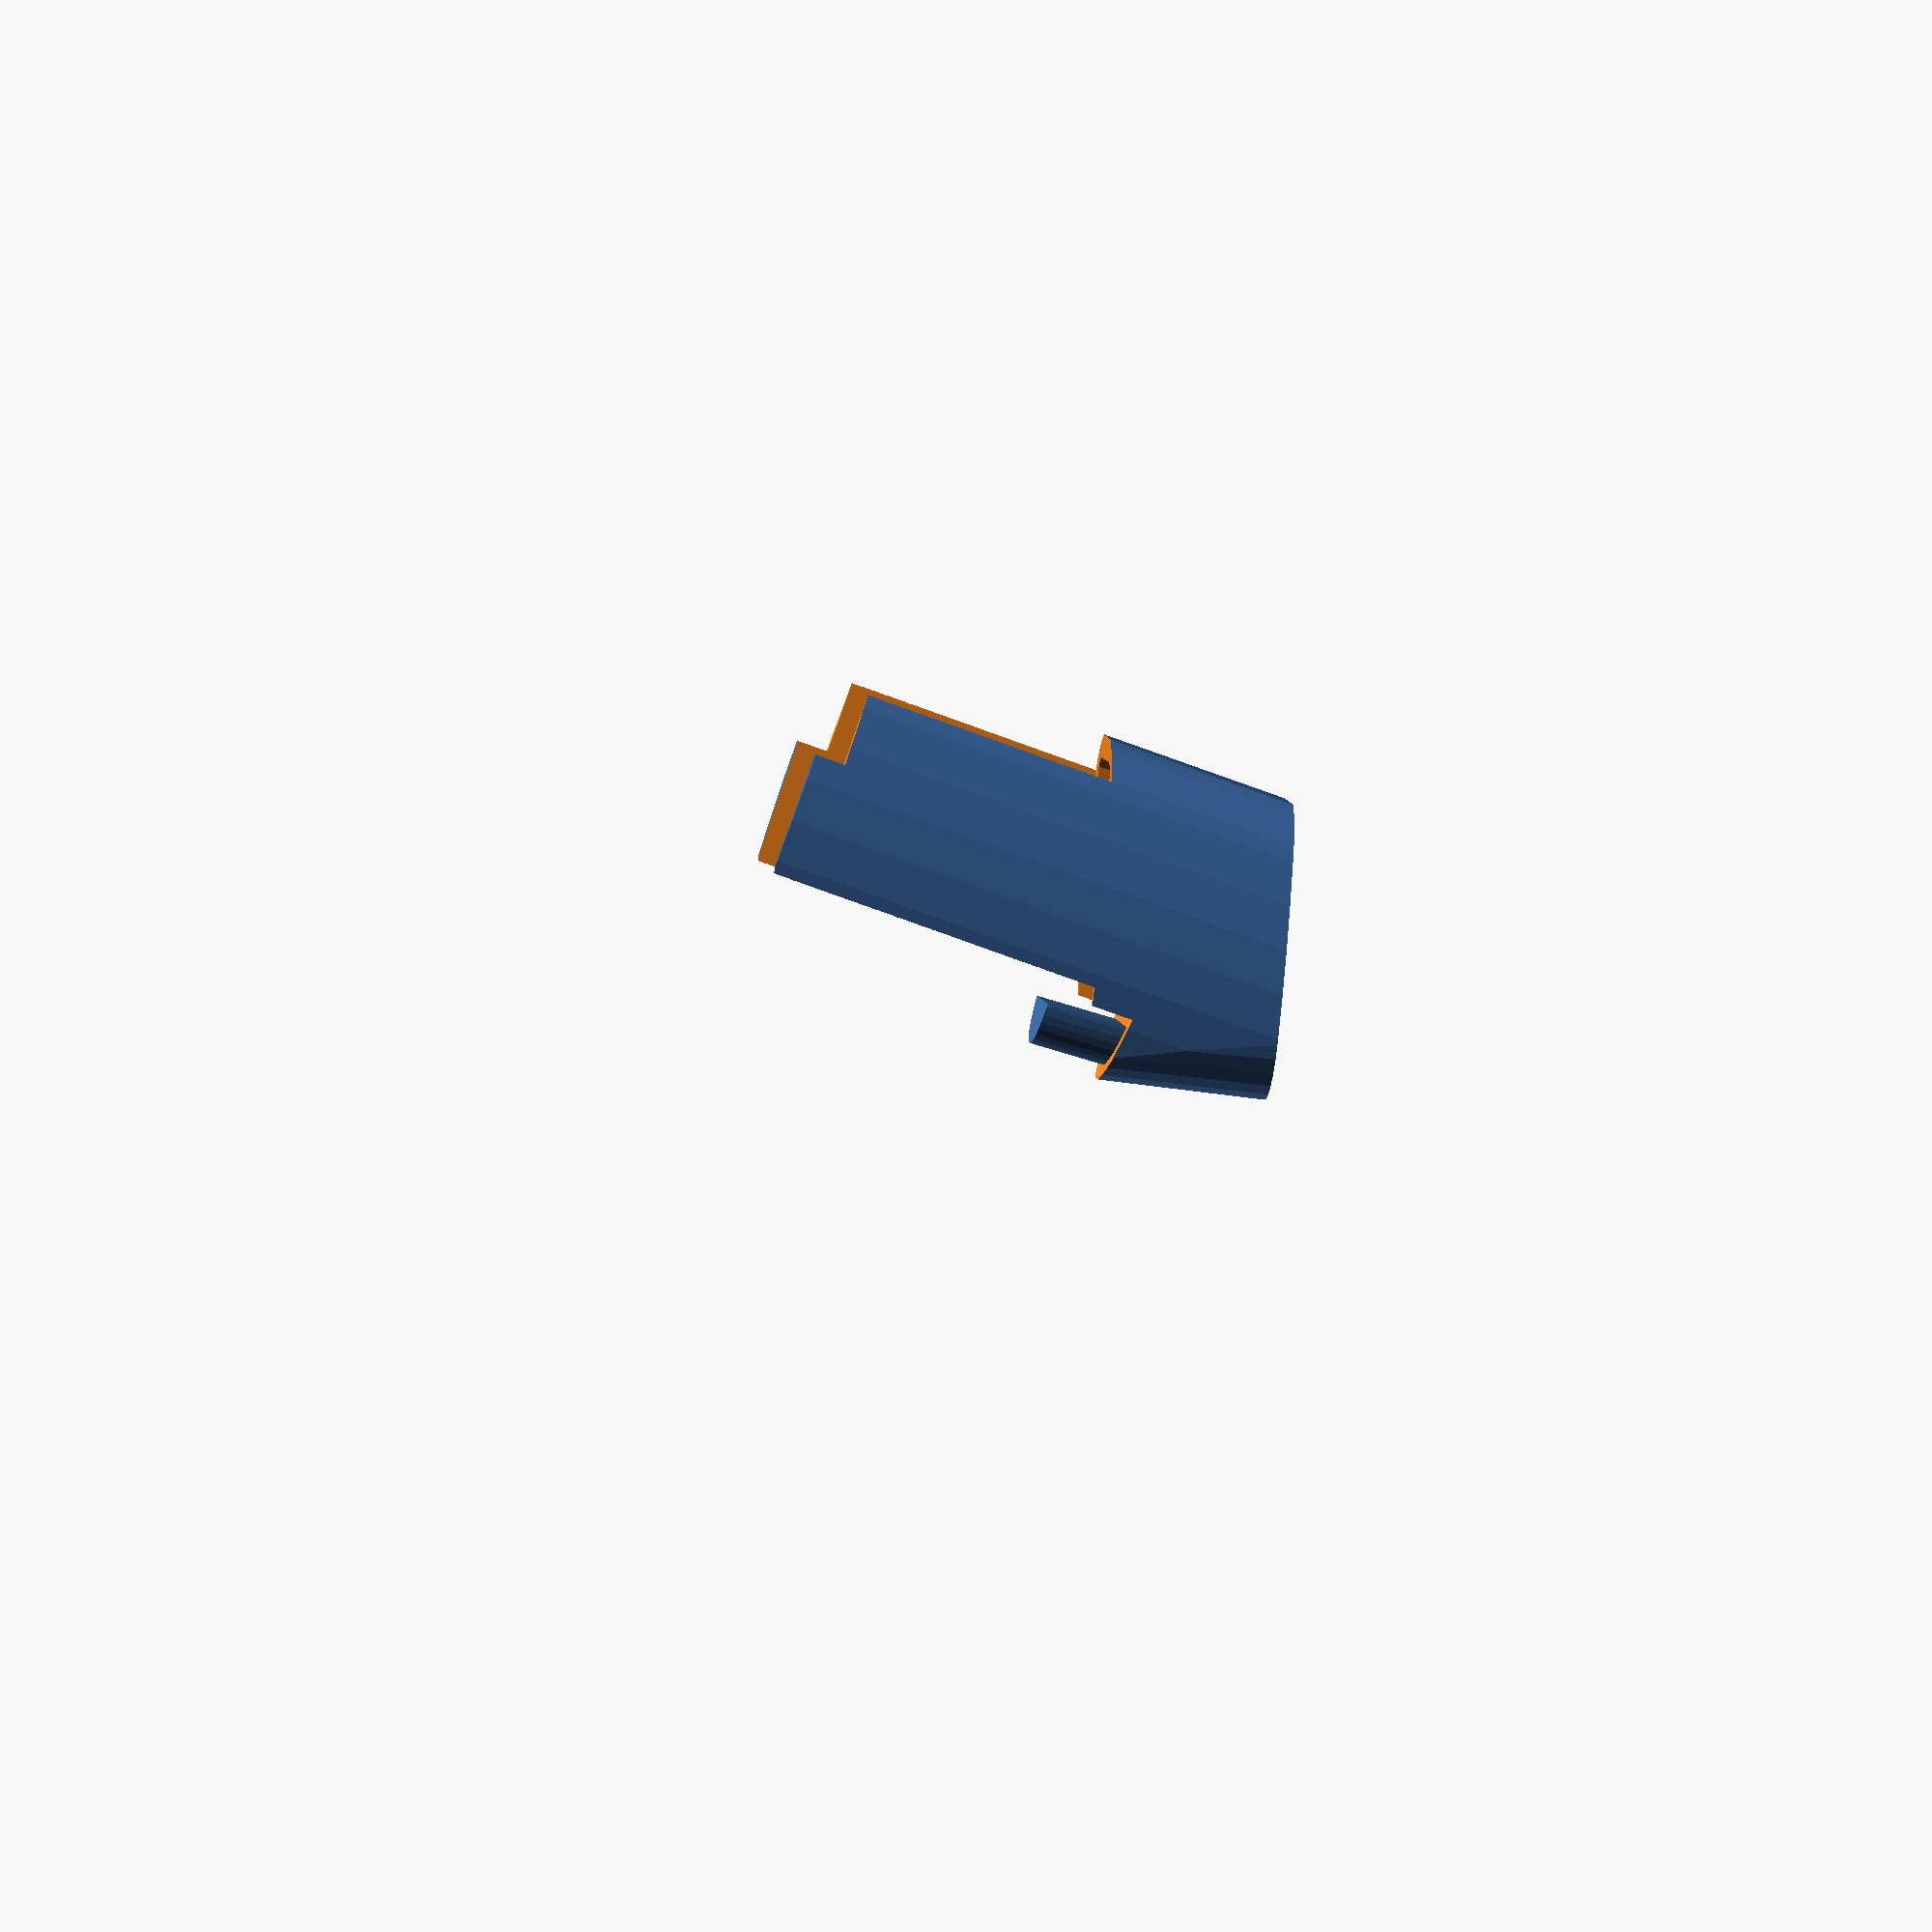
<openscad>
//
// Glock(r) 42 grip extension "G42K"
//
// For use with ETS magazines only.
//
// Copyright (c) 2019 Pete Zaitcev
//

module main_body(height) {
    // maximum width from side to side
    butt_width = 26.6;

    side_r = 50;
    front_r = 13;
    back_r = 12.4;

    intersection () {

        // This multmatrix is for the front strap
        multmatrix(m = [[   1,   0,  -0.27, 0],
                        [   0,   1,   0,     0],
                        [   0,   0,   1,     0],
                        [   0,   0,   0,     1]])
        {
            intersection () {
                $fn = 52;
                translate([0, (side_r - butt_width/2)*-1, 0])
                    cylinder(height, side_r, side_r);
                translate([0, side_r - butt_width/2, 0])
                    cylinder(height, side_r, side_r);
                // Front strap slope
                translate([-19, ((butt_width * 1.1)/2)*-1, 0])
                    cube([100, butt_width * 1.1, height]);
            }
        }

        // Additional bevelling for the front strap
        multmatrix(m = [[   1,   0,  -0.215, 0],
                        [   0,   1,   0,     0],
                        [   0,   0,   1,     0],
                        [   0,   0,   0,     1]])
        {
            union () {
                $fn = 40;
                translate([-7.5, 0, 0])
                    cylinder(height, front_r, front_r*1.15);
                translate([-6.5, ((butt_width * 1.1)/2)*-1, 0])
                    cube([60, butt_width * 1.1, height]);
                translate([-20, ((butt_width * 1.1)/2)*-1, 25.1])
                    cube([60, butt_width * 1.1, height]);
            }
        }

        // The back strap has a complex swell. We implement it using a typical
        // half-cylinder, through a union of a giant cube and a cylinder.
        multmatrix(m = [[   1,   0,   0.028, 0],
                        [   0,   1,   0,     0],
                        [   0,   0,   1,     0],
                        [   0,   0,   0,     1]])
        {
            union () {
                translate([back_r-3.9, 0, 0])
                    cylinder(height, back_r, back_r*0.6);
                translate([(60 - (back_r))*-1, ((butt_width * 1.1)/2)*-1, 0])
                    cube([60, butt_width * 1.1, height]);
            }
        }

        // The top cut is a rotated cube. We use a multmatrix for most
        // of the body, instead of rotation, but then we want two square
        // angle cuts at the top, and this is it.
        translate([-21, butt_width*-1, -11.6]) {
            rotate(-14.5, [0, 1, 0]) {
                difference () {
                    cube([60, butt_width*2, (height + 3) / cos(14)]);
                    translate([0, 0, height + 1])
                        cube([19, butt_width*2, 10]);
                }
            }
        }
    }
}

// The magazine opening is a little tricky. The angle of the magazine and
// the angle of the grip on Glock 42 differ, so the front strap gets quite
// thin at the bottom. In addition, ETS magazines are thicker outside of the
// factory grip than the magazine well is (the well is only 17.3 mm wide).
// Finally, thanks to the reality of 3D printing, the printed well comes out
// narrower than the model. The actual magazine is 17.7 mm thick in the rear,
// but we need more. Fortunately, it narrows towards the nose.

mag_cav_width_rear = 19.0;

module mag_cavity(height) {

    front_r = 3.0;

    cav_width_rear = mag_cav_width_rear;
    cav_width_nose = 16.2;
    cav_length = 31.5;  // note that scalloping makes it longer

    multmatrix(m = [[   1,   0,  -0.215, 0],
                    [   0,   1,   0,     0],
                    [   0,   0,   1,     0],
                    [   0,   0,   0,     1]])
    {
        union () {
            hull () {
                // XXX This $fn has no effect for an unknown reason.
                // $fn = 18;
                translate([front_r, (cav_width_nose/2 - front_r)*-1, 0])
                    cylinder(height, front_r, front_r);
                translate([front_r, (cav_width_nose/2 - front_r), 0])
                    cylinder(height, front_r, front_r);

                translate([cav_length*0.33,
                           (cav_width_rear/2 - front_r)*-1, 0])
                    cylinder(height, front_r, front_r);
                translate([cav_length*0.33,
                           (cav_width_rear/2 - front_r), 0])
                    cylinder(height, front_r, front_r);

                rear_r = 1.0;
                // very small circles in the rear of the cavity
                $fn = 12;
                translate([cav_length - rear_r,
                           (cav_width_rear/2 - rear_r)*-1, 0])
                    cylinder(height, rear_r, rear_r);
                translate([cav_length - rear_r,
                           (cav_width_rear/2 - rear_r), 0])
                    cylinder(height, rear_r, rear_r);

                // This is simple but somehow the shape of the hull changes.
                // translate([cav_length - 10, (cav_width_rear/2)*-1, 0])
                //     cube([10, cav_width_rear, height]);
            }

            // This little scalloping in the rear reduces friction.
            translate([1.0, ((cav_width_rear*0.7)/2)*-1, 0])
                cube([cav_length, cav_width_rear*0.7, height]);
        }
    }
}

// We will fix it up later (the front is a little narrower than the back).
module grip_cavity(height) {

    cav_width = 22.6;
    // This multmatrix is for the front strap
    multmatrix(m = [[   1,   0,  -0.27, 0],
                    [   0,   1,   0,     0],
                    [   0,   0,   1,     0],
                    [   0,   0,   0,     1]])
    {
        translate([0, (cav_width/2)*-1, 0])
            cube([65, cav_width, height]);
    }

        // A scalloping for the glue strip.
    translate([20, ((cav_width+0.8)/2)*-1, 15]) {
        rotate(-14.7, [0, 1, 0])
            cube([14, (cav_width+0.8), height]);
    }

    // Note that the grip cavity has a little extension down, negative by Y,
    // which forms the base of the butt plug. But wait, there's more! The wall
    // between this cut and the magazine well is too thin to pring, so we add
    // another extension to the cut that removes the wall.
    cut_width = 30;
    // XXX No.1 used -6.6 depth. For No.2 we go to -5.5.
    translate([48.5, (cut_width/2)*-1, -5.5]) {
        multmatrix(m = [[  1,    0,  -0.27,  0],
                        [  0,    1,   0,     0],
                        [  0.35, 0,   1,     0],
                        [  0,    0,   0,     1]])
        {
            // main cut
            cube([26, cut_width, 10]);
            // wall cut
            translate([-4, (cut_width - mag_cav_width_rear)/2, 0])
                cube([4+0.1, mag_cav_width_rear, 10]);
        }
    }
}

module butt_plug () {
    $fn = 40;

    plug_r = 8.0;

    // N.B. This height is more than it sticks out from any point on the
    // plane where it sits. But we do not make it grow from the zero plane
    // because we don't want it to intrude into the magazine cavity.
    plug_height = 14;

    // This is the thickness of the plug's plane segment.
    plug_thickness = 6.0;

    intersection () {
        translate([0, plug_r*-1, 0])
            cube([plug_thickness+0.1, plug_r*2, plug_height]);
        translate([plug_thickness-plug_r, 0, 0])
            cylinder(plug_height, plug_r, plug_r);
    }
}

difference () {

    // Note that the main body is heavily clipped on the top, so the actual
    // height is probably smaller. It's just the size that makes sure the
    // cavity is big enough to reach the top always.
    top_height = 44.0;

    translate([17.3, 0, 0])
        main_body(top_height+25.0);
    translate([-20.2, 0, 25.0])
        grip_cavity(top_height+0.1);
    // The front of the magazine well is the datum axis.
    translate([0, 0, -0.1])
        mag_cavity(25.0+0.2);
}

translate([30.1, 0, 17])
    rotate(-12, [0, 1, 0])
        butt_plug();

</openscad>
<views>
elev=37.9 azim=131.8 roll=82.8 proj=o view=solid
</views>
